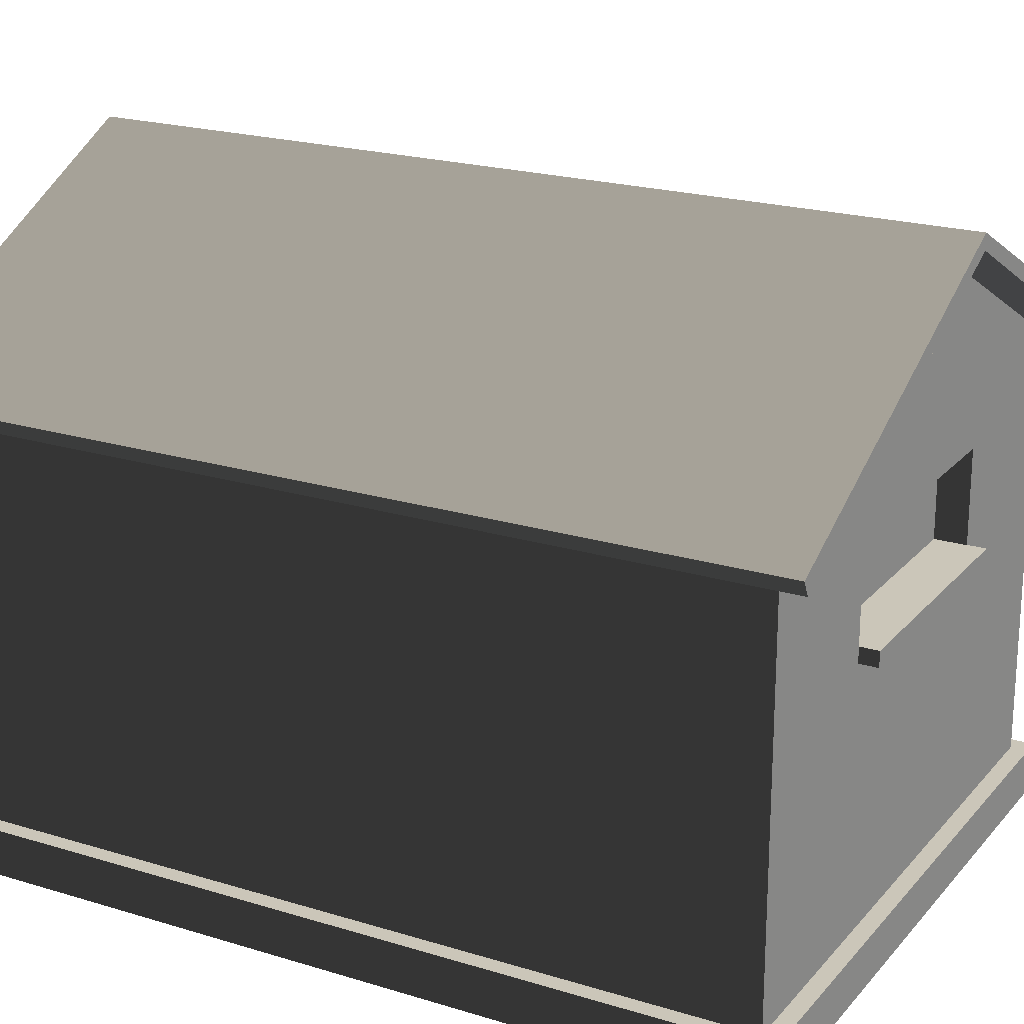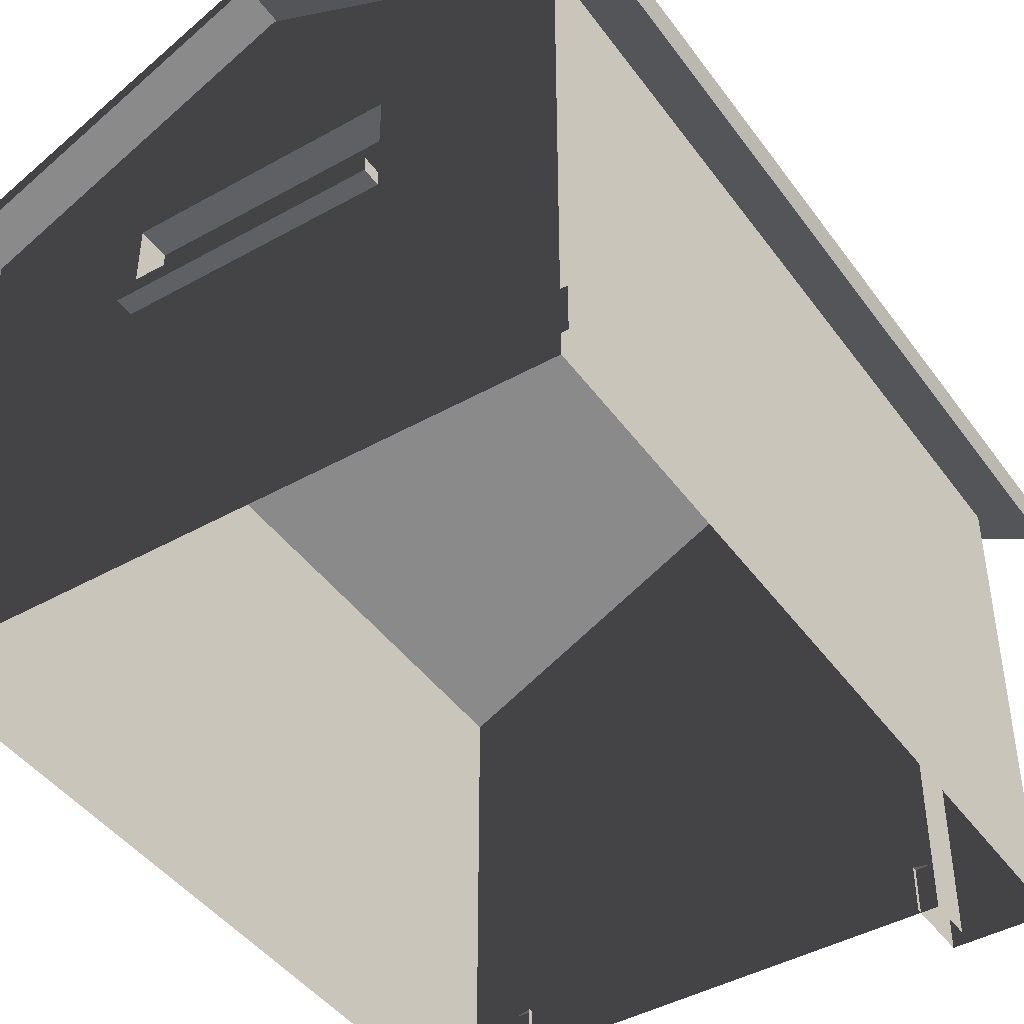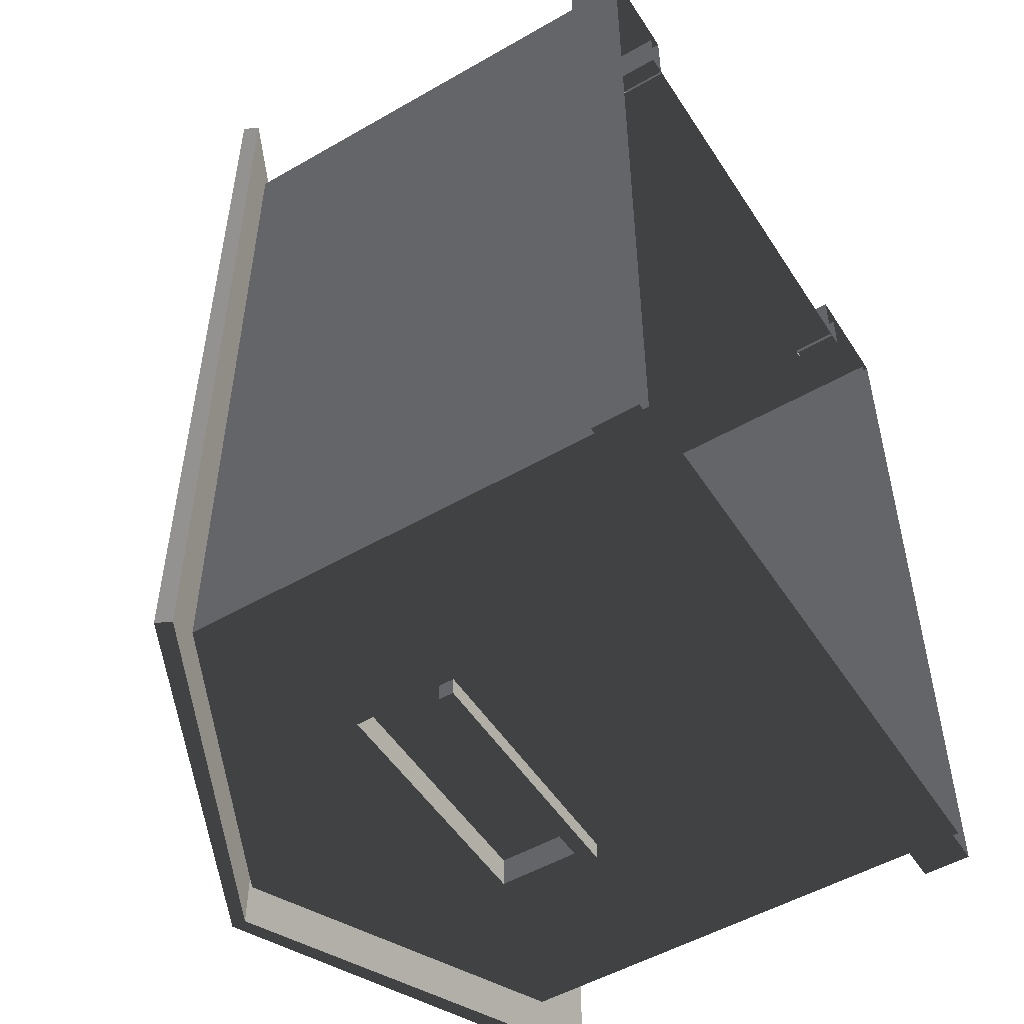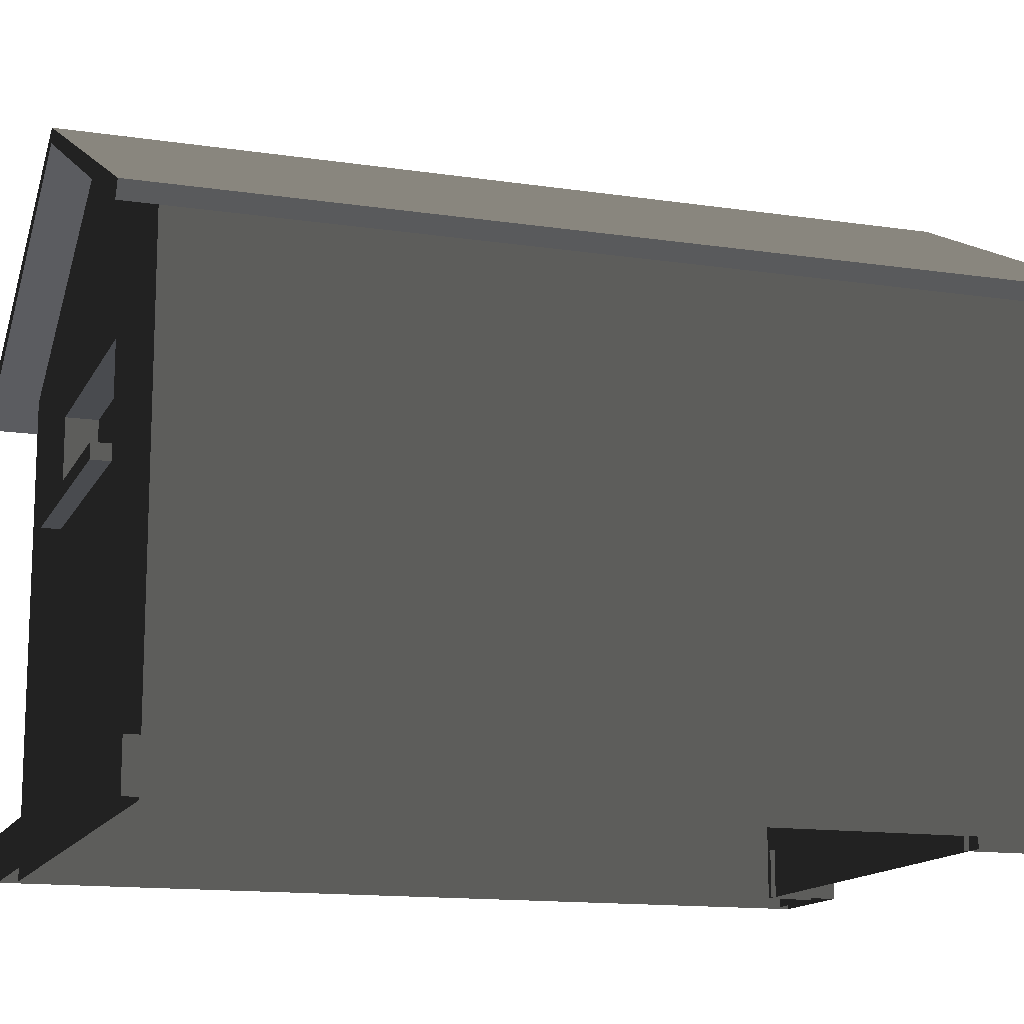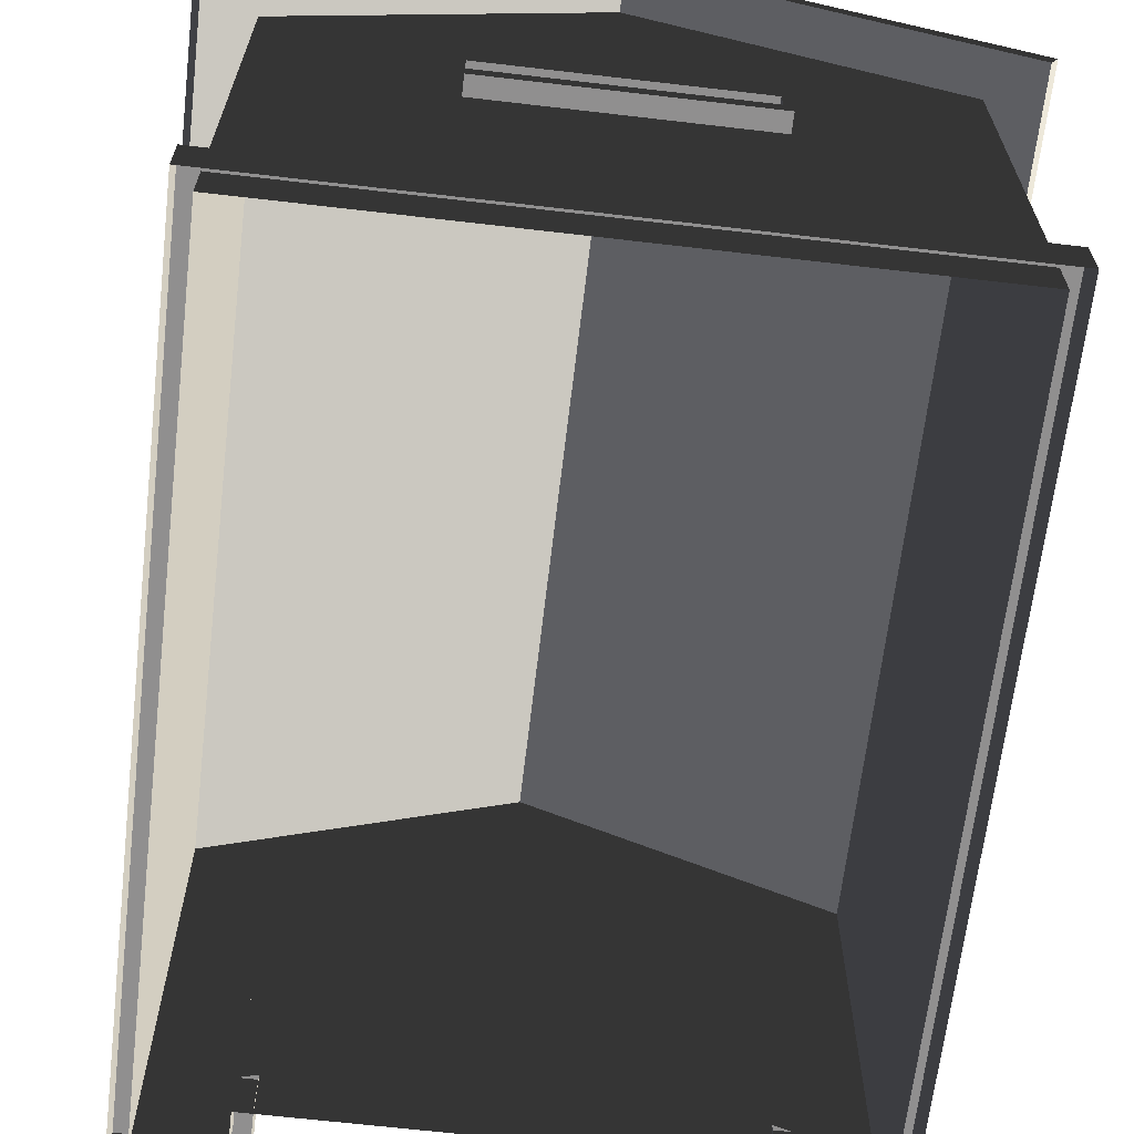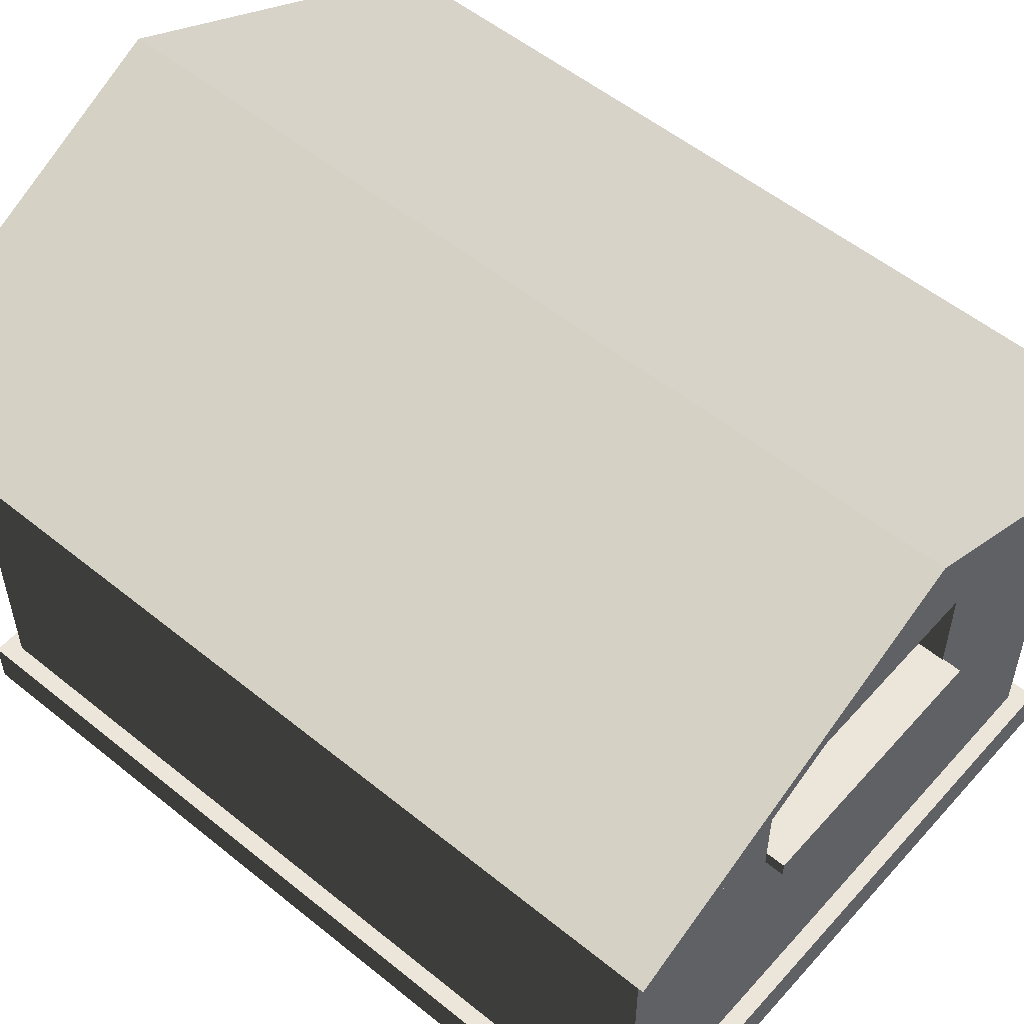
<metadata>
{"format":"obj","ext":"obj","renderer":"f3d","projection":"perspective","resolution":1024,"background":"white","views":[{"elev":21.0,"azim":118.8,"up":"+Y"},{"elev":-44.0,"azim":-146.7,"up":"+Y"},{"elev":-51.5,"azim":-58.0,"up":"+Z"},{"elev":-13.8,"azim":-108.5,"up":"+Y"},{"elev":-65.4,"azim":173.3,"up":"+Y"},{"elev":54.3,"azim":130.7,"up":"+Y"}]}
</metadata>
<code>
v -0.7496 1.867 -2.405
v -0.7496 1.778 -2.405
v 0.7457 1.778 -2.405
v 0.7457 1.867 -2.405
v -0.7496 1.867 -2.071
v -0.7496 1.867 -2.405
v 0.7457 1.867 -2.405
v 0.7457 1.867 -2.071
v 0.7457 1.867 -2.071
v 0.7457 1.867 -2.405
v 0.7457 1.778 -2.405
v 0.7457 1.778 -2.071
v 0.7457 1.778 -2.071
v 0.7457 1.778 -2.405
v -0.7496 1.778 -2.405
v -0.7496 1.778 -2.071
v -0.7496 1.778 -2.071
v -0.7496 1.778 -2.405
v -0.7496 1.867 -2.405
v -0.7496 1.867 -2.071
v -1.297 0 2.024
v -1.297 2.389 2.024
v 1.297 2.389 2.024
v 1.297 0 2.024
v -0.7457 2.4 -2.115
v -0.7457 1.837 -2.115
v 0.7457 1.837 -2.115
v 0.7457 2.4 -2.115
v 1.752 0 2.297
v 1.752 2.758 2.297
v 1.752 2.758 -2.297
v 1.752 0 -2.297
v -1.752 0 -2.297
v -1.752 2.758 -2.297
v -1.752 2.758 2.297
v -1.752 0 2.297
v -1.752 2.758 2.297
v -1.407e-16 3.645 2.297
v 1.752 2.758 2.297
v -1.297 2.389 2.297
v 1.297 2.389 2.297
v 1.752 0 2.297
v 1.297 0 2.297
v -1.297 0 2.297
v -1.752 0 2.297
v 1.752 2.758 -2.297
v 1.407e-16 3.645 -2.297
v -1.752 2.758 -2.297
v 0.7457 2.4 -2.297
v -0.7457 2.4 -2.297
v 0.7457 1.837 -2.297
v 1.752 0 -2.297
v -0.7457 1.837 -2.297
v -1.752 0 -2.297
v -0.7457 2.4 -2.297
v -0.7457 2.4 -2.115
v 0.7457 2.4 -2.115
v 0.7457 2.4 -2.297
v 0.7457 2.4 -2.297
v 0.7457 2.4 -2.115
v 0.7457 1.837 -2.115
v 0.7457 1.837 -2.297
v 0.7457 1.837 -2.297
v 0.7457 1.837 -2.115
v -0.7457 1.837 -2.115
v -0.7457 1.837 -2.297
v -0.7457 1.837 -2.297
v -0.7457 1.837 -2.115
v -0.7457 2.4 -2.115
v -0.7457 2.4 -2.297
v 1.297 0 2.297
v 1.297 0 2.024
v 1.297 2.389 2.024
v 1.297 2.389 2.297
v 1.297 2.389 2.297
v 1.297 2.389 2.024
v -1.297 2.389 2.024
v -1.297 2.389 2.297
v -1.297 2.389 2.297
v -1.297 2.389 2.024
v -1.297 0 2.024
v -1.297 0 2.297
v 2.07 2.731 2.545
v -1.558e-16 3.756 2.545
v 1.558e-16 3.756 -2.545
v 2.07 2.731 -2.545
v -2.07 2.731 -2.545
v 1.558e-16 3.756 -2.545
v -1.558e-16 3.756 2.545
v -2.07 2.731 2.545
v 2.026 2.643 2.545
v 2.026 2.643 -2.545
v 1.558e-16 3.669 -2.545
v -1.558e-16 3.669 2.545
v -2.026 2.643 -2.545
v -2.026 2.643 2.545
v -1.558e-16 3.669 2.545
v 1.558e-16 3.669 -2.545
v 2.026 2.643 2.545
v 2.07 2.731 2.545
v 2.07 2.731 -2.545
v 2.026 2.643 -2.545
v 2.026 2.643 -2.545
v 2.07 2.731 -2.545
v 1.558e-16 3.756 -2.545
v 1.558e-16 3.669 -2.545
v -2.07 2.731 -2.545
v -2.026 2.643 -2.545
v -1.558e-16 3.669 2.545
v -1.558e-16 3.756 2.545
v 2.07 2.731 2.545
v 2.026 2.643 2.545
v -2.026 2.643 2.545
v -2.07 2.731 2.545
v -2.026 2.643 -2.545
v -2.07 2.731 -2.545
v -2.07 2.731 2.545
v -2.026 2.643 2.545
v 1.852 0 2.397
v 1.852 0.2714 2.397
v 1.852 0.2714 -2.397
v 1.852 0 -2.397
v -1.852 0 -2.397
v -1.852 0.2714 -2.397
v -1.852 0.2714 2.397
v -1.852 0 2.397
v 1.852 0 2.397
v 1.197 0 2.397
v 1.197 0.2714 2.397
v 1.852 0.2714 2.397
v 1.197 0 2.397
v 1.197 0 1.996
v 1.197 0.2714 1.996
v 1.197 0.2714 2.397
v -1.197 0.2714 2.397
v -1.197 0 2.397
v -1.852 0 2.397
v -1.852 0.2714 2.397
v -1.852 0.2714 -2.397
v -1.852 0 -2.397
v 1.852 0 -2.397
v 1.852 0.2714 -2.397
v -1.197 0.2714 1.996
v -1.197 0 1.996
v -1.197 0 2.397
v -1.197 0.2714 2.397
v 1.752 0.2714 -2.297
v 1.852 0.2714 -2.397
v 1.852 0.2714 2.397
v 1.752 0.2714 2.297
v -1.752 0.2714 2.297
v -1.852 0.2714 2.397
v -1.852 0.2714 -2.397
v -1.752 0.2714 -2.297
v 1.752 0.2714 2.297
v 1.852 0.2714 2.397
v 1.197 0.2714 2.397
v 1.297 0.2714 2.297
v 1.297 0.2714 2.297
v 1.197 0.2714 2.397
v 1.197 0.2714 1.996
v 1.297 0.2714 2.024
v -1.297 0.2714 2.297
v -1.197 0.2714 2.397
v -1.852 0.2714 2.397
v -1.752 0.2714 2.297
v -1.752 0.2714 -2.297
v -1.852 0.2714 -2.397
v 1.852 0.2714 -2.397
v 1.752 0.2714 -2.297
v -1.297 0.2714 2.024
v -1.197 0.2714 1.996
v -1.197 0.2714 2.397
v -1.297 0.2714 2.297
g Garage3_(1)_2834_151
f 1 3 2
f 1 4 3
f 5 7 6
f 5 8 7
f 9 11 10
f 9 12 11
f 13 15 14
f 13 16 15
f 17 19 18
f 17 20 19
f 21 23 22
f 21 24 23
f 25 27 26
f 25 28 27
f 29 31 30
f 29 32 31
f 33 35 34
f 33 36 35
f 37 39 38
f 39 37 40
f 39 40 41
f 42 39 41
f 42 41 43
f 37 44 40
f 37 45 44
f 46 48 47
f 48 46 49
f 48 49 50
f 46 51 49
f 46 52 51
f 52 53 51
f 52 54 53
f 54 50 53
f 54 48 50
f 55 57 56
f 55 58 57
f 59 61 60
f 59 62 61
f 63 65 64
f 63 66 65
f 67 69 68
f 67 70 69
f 71 73 72
f 71 74 73
f 75 77 76
f 75 78 77
f 79 81 80
f 79 82 81
f 83 85 84
f 83 86 85
f 87 89 88
f 87 90 89
f 91 93 92
f 91 94 93
f 95 97 96
f 95 98 97
f 99 101 100
f 99 102 101
f 103 105 104
f 103 106 105
f 106 107 105
f 106 108 107
f 109 111 110
f 109 112 111
f 113 109 110
f 113 110 114
f 115 117 116
f 115 118 117
f 119 121 120
f 119 122 121
f 123 125 124
f 123 126 125
f 127 129 128
f 127 130 129
f 131 133 132
f 131 134 133
f 135 137 136
f 135 138 137
f 139 141 140
f 139 142 141
f 143 145 144
f 143 146 145
f 147 149 148
f 147 150 149
f 151 153 152
f 151 154 153
f 155 157 156
f 155 158 157
f 159 161 160
f 159 162 161
f 163 165 164
f 163 166 165
f 167 169 168
f 167 170 169
f 171 173 172
f 171 174 173

</code>
